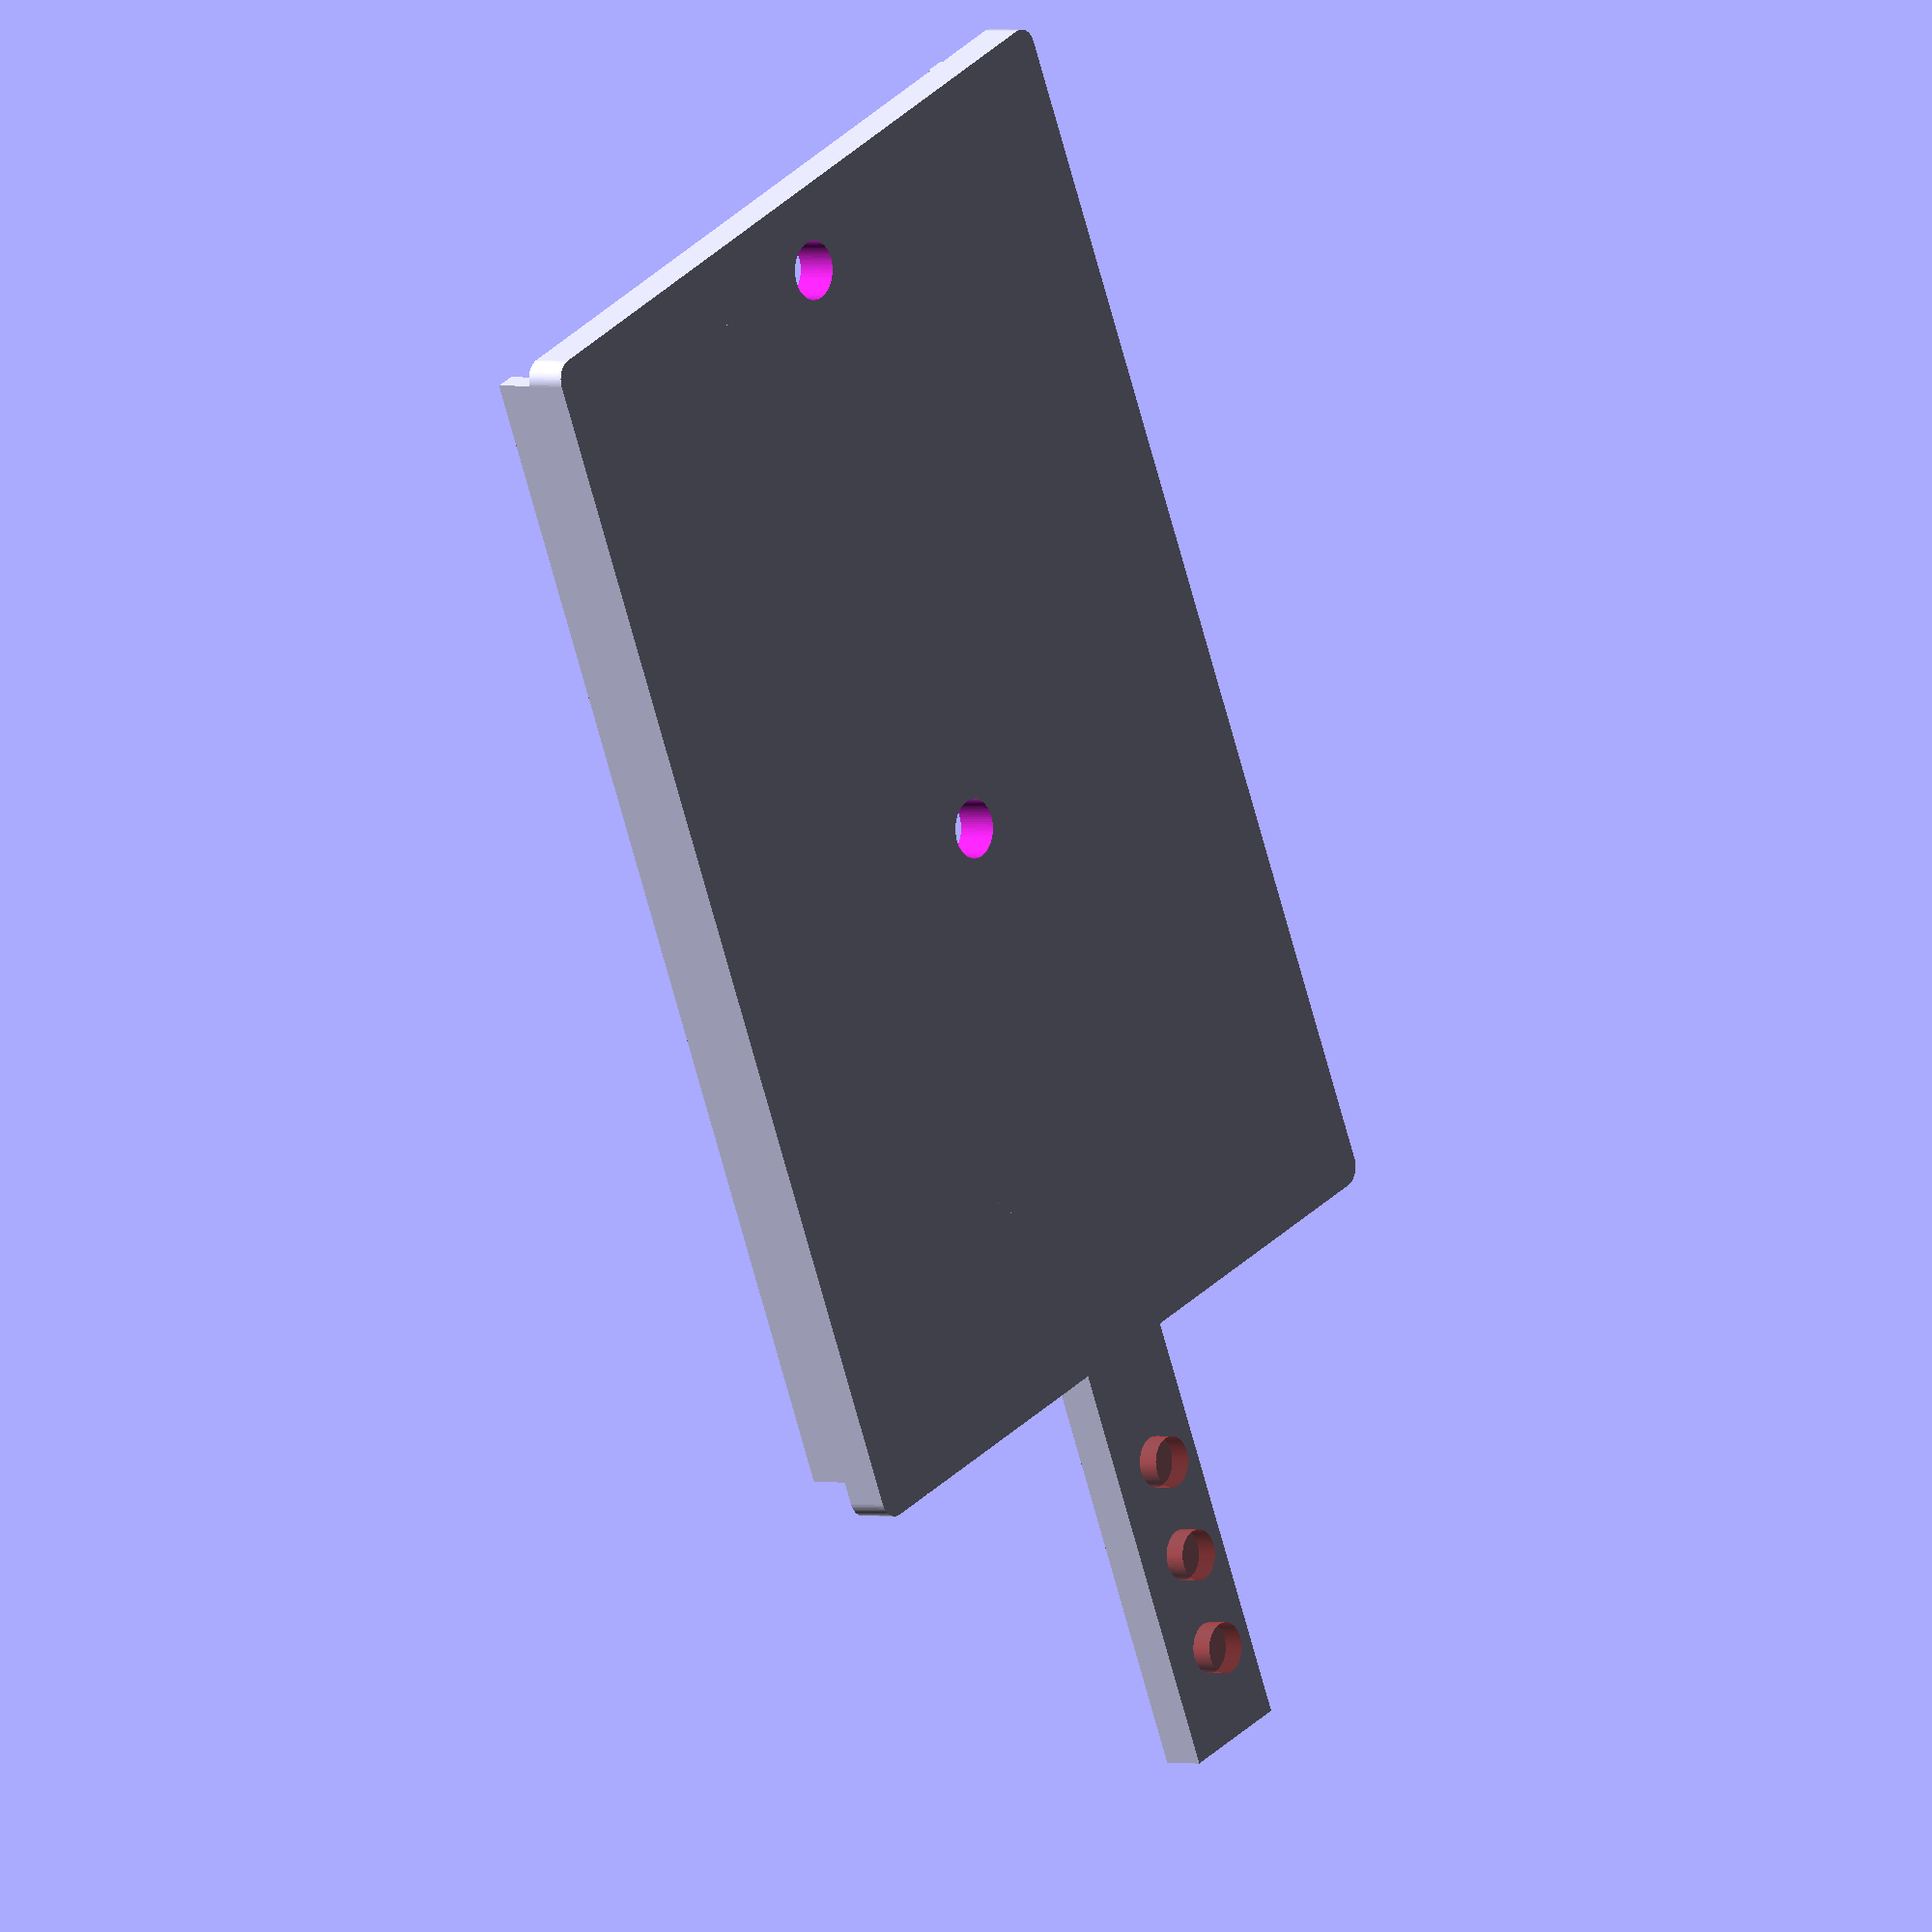
<openscad>
$fn=75;

BOX_W = 38;
BOX_L = 60;
BOX_H = 2.0;

CORNER_RADIUS = 1.0;

WALL = 1.0;

SENSOR_MOUNT_OFFSET = 10;
MIC_MOUNT_OFFSET = -20;
CABLE_GUIDE_OFFSET = 20;
MIC_HOLE_OFFSET = -37;

module roundedRectangle(width, length, radius) {
    offset(r=radius) square([width, length], center=true);
}

// Main Box Shape
module mainBox() {
    linear_extrude(BOX_H)
    roundedRectangle(BOX_W, BOX_L, CORNER_RADIUS);
}

// Lid Rails
module lidRails() {
    translate([BOX_W/-2+WALL-0.6, BOX_L/-2+0.6, WALL+1]) 
    cube([WALL, BOX_L-(WALL*2)+0.9, 3]);
        
    translate([(BOX_W/2)-(WALL*1.8)+0.6, BOX_L/-2+0.6, WALL+1]) 
    cube([WALL,BOX_L-(WALL*2)+0.9,3]);
}

// Mic Channel Cover
module micChannelCover() {
    translate([0,-28.8, 1.0])
    rotate([90,0,0])
    linear_extrude(23.0) square([6.1,2], center=true);
}

// Mounting Studs
module mountingStuds() {
    // Mic Mounting Studs
    translate([0, MIC_MOUNT_OFFSET, 0.0])
    union() {
        translate([-4.5, 0, 0]) cylinder(h=7, d=2.8); 
        translate([4.5, 0, 0]) cylinder(h=7, d=2.8); 
    }
    
    // Sensor Mounting Studs and Cable Runs
    union() {
        // sensor mounts
        //translate([-10, SENSOR_MOUNT_OFFSET-0, 0]) cylinder(h=7, d=1.5); 
        //translate([0, SENSOR_MOUNT_OFFSET+30, 0]) cylinder(h=7, d=1.5); 
        //translate([10, SENSOR_MOUNT_OFFSET-0, 0]) cylinder(h=7, d=1.5); 
        // cable guides
        translate([-11, CABLE_GUIDE_OFFSET-0, 0]) cylinder(h=7, d=2.5);
        translate([11, CABLE_GUIDE_OFFSET-0, 0]) cylinder(h=7, d=2.5);
        translate([-6, CABLE_GUIDE_OFFSET+7, 0]) cylinder(h=7, d=2.5);
        translate([6, CABLE_GUIDE_OFFSET+7, 0]) cylinder(h=7, d=2.5); 
    }
}

// Cutouts
module cutouts() {
    // Center Vent
    //translate([-1.0, 0,-1])
    //rotate([90,0,90])
    //cube([30, 4, 2]);

    // Mic Vents
    for(pos = [MIC_HOLE_OFFSET-0, MIC_HOLE_OFFSET-5, MIC_HOLE_OFFSET-10])
        translate([0.0, pos, -1]) #cylinder(h=4, d=2.5); 

    // Screw Holes
    for(pos = [-3, 27])
        translate([0.0, pos, -1]) cylinder(h=4, d=2.9);
}

// Combine modules
rotate([180, 180, 0]) {
    translate([0, -BOX_L/2, 0]) {
        difference() {
            union() {
                mainBox();
                lidRails();
                micChannelCover();
                mountingStuds();
            }
            cutouts();
        }
    }
}

</openscad>
<views>
elev=179.3 azim=24.4 roll=50.9 proj=o view=wireframe
</views>
